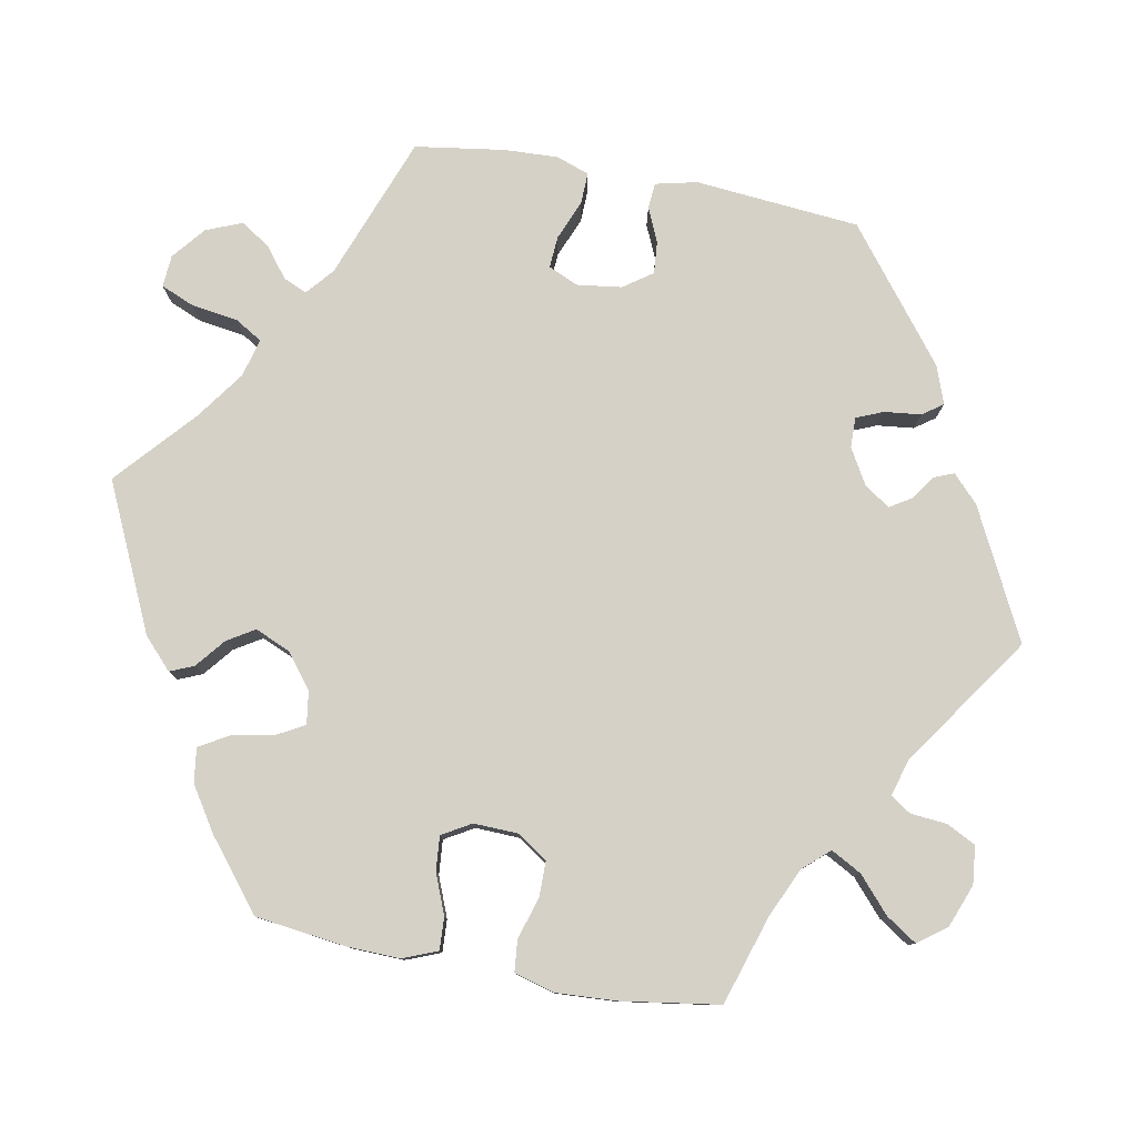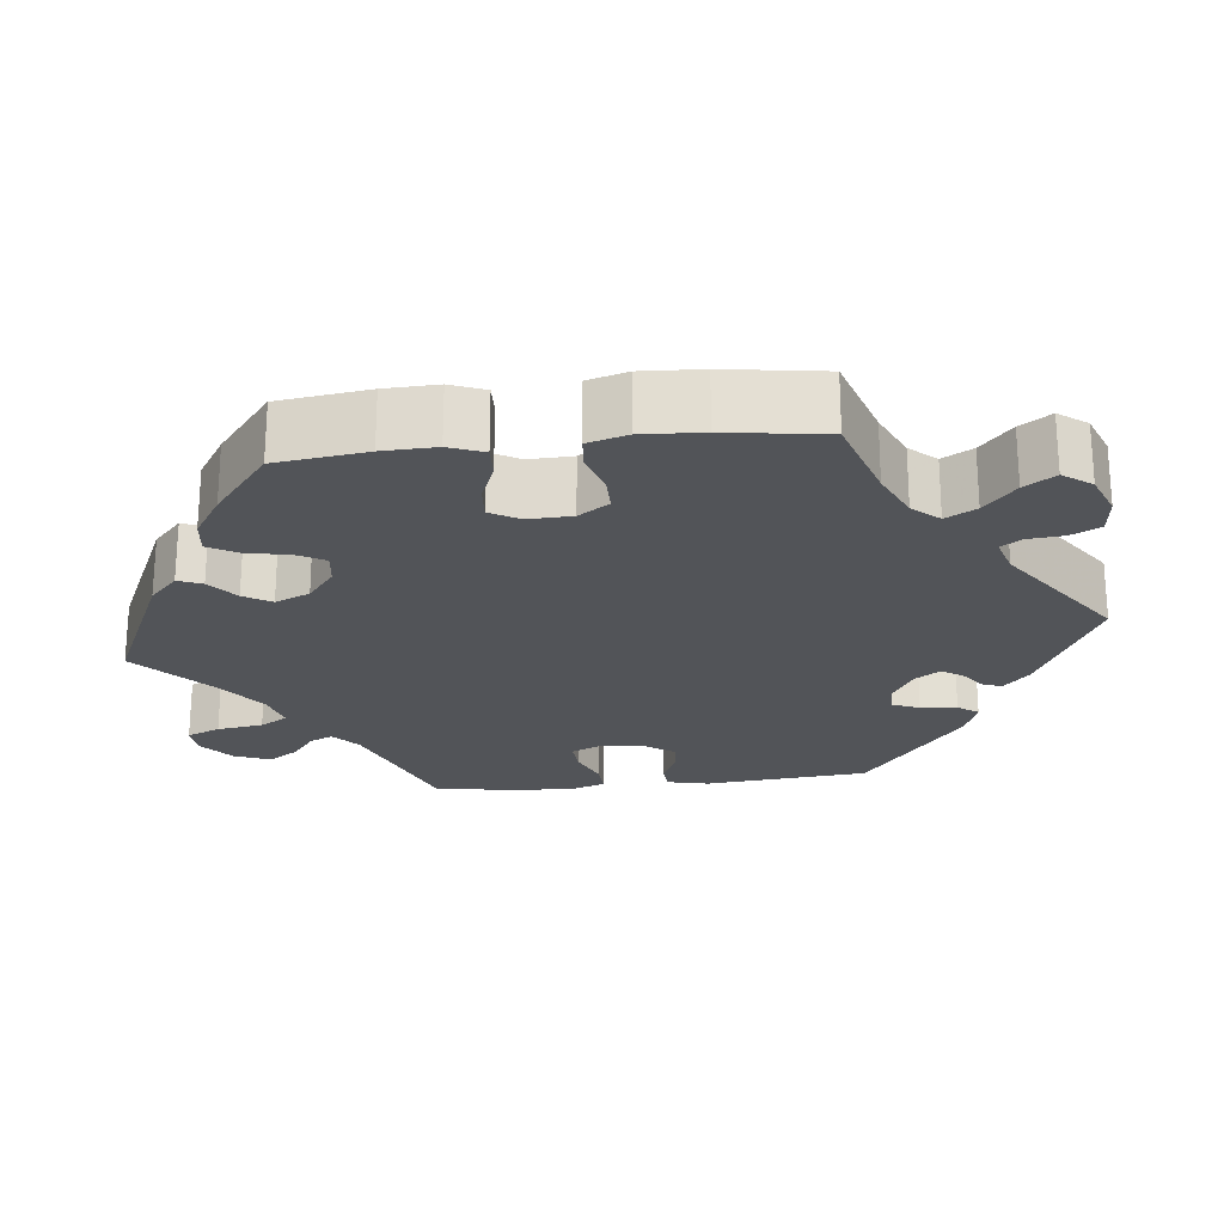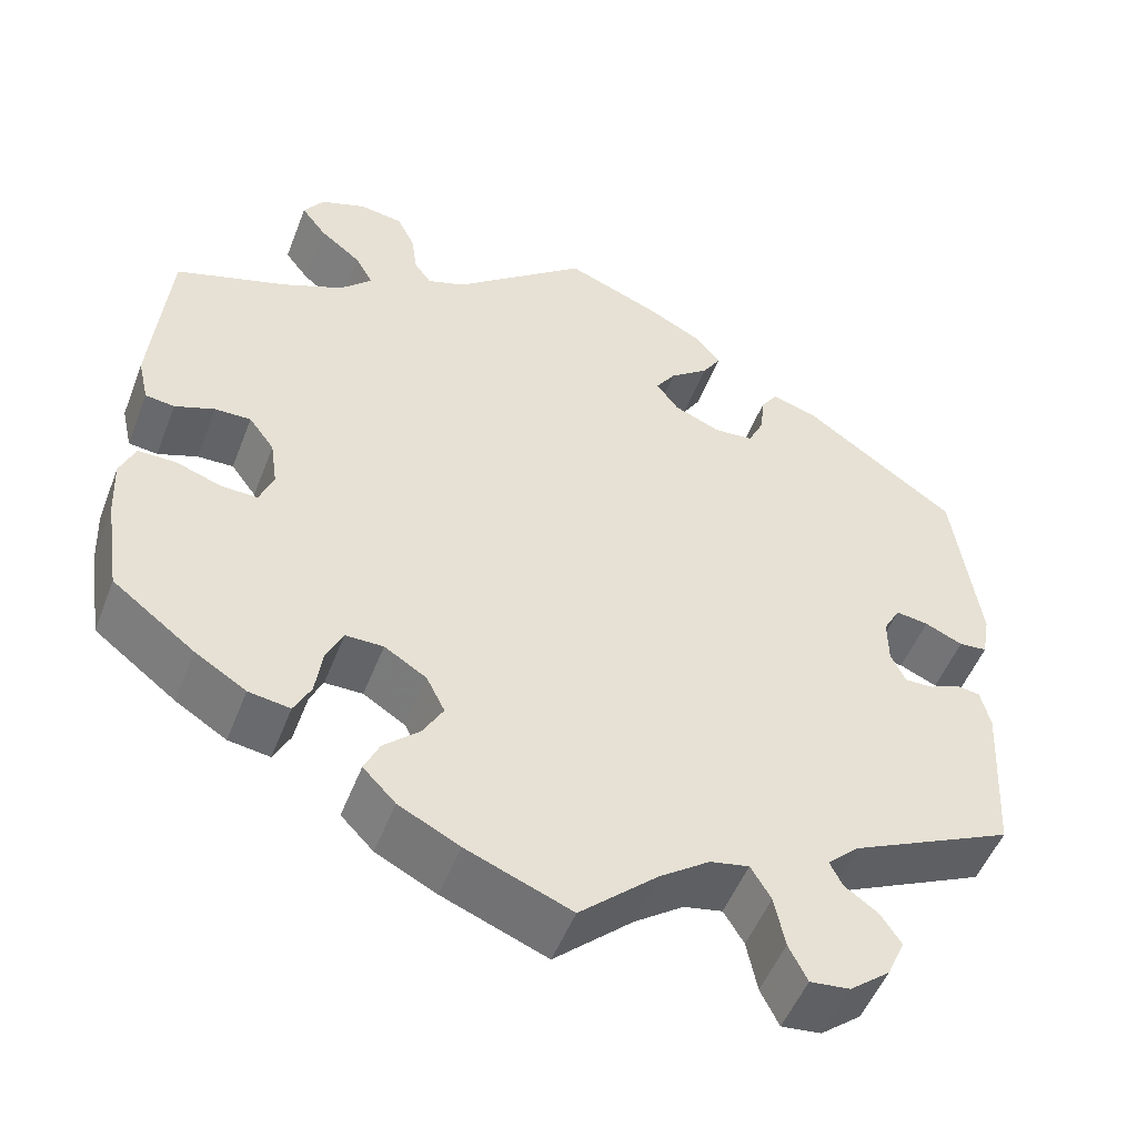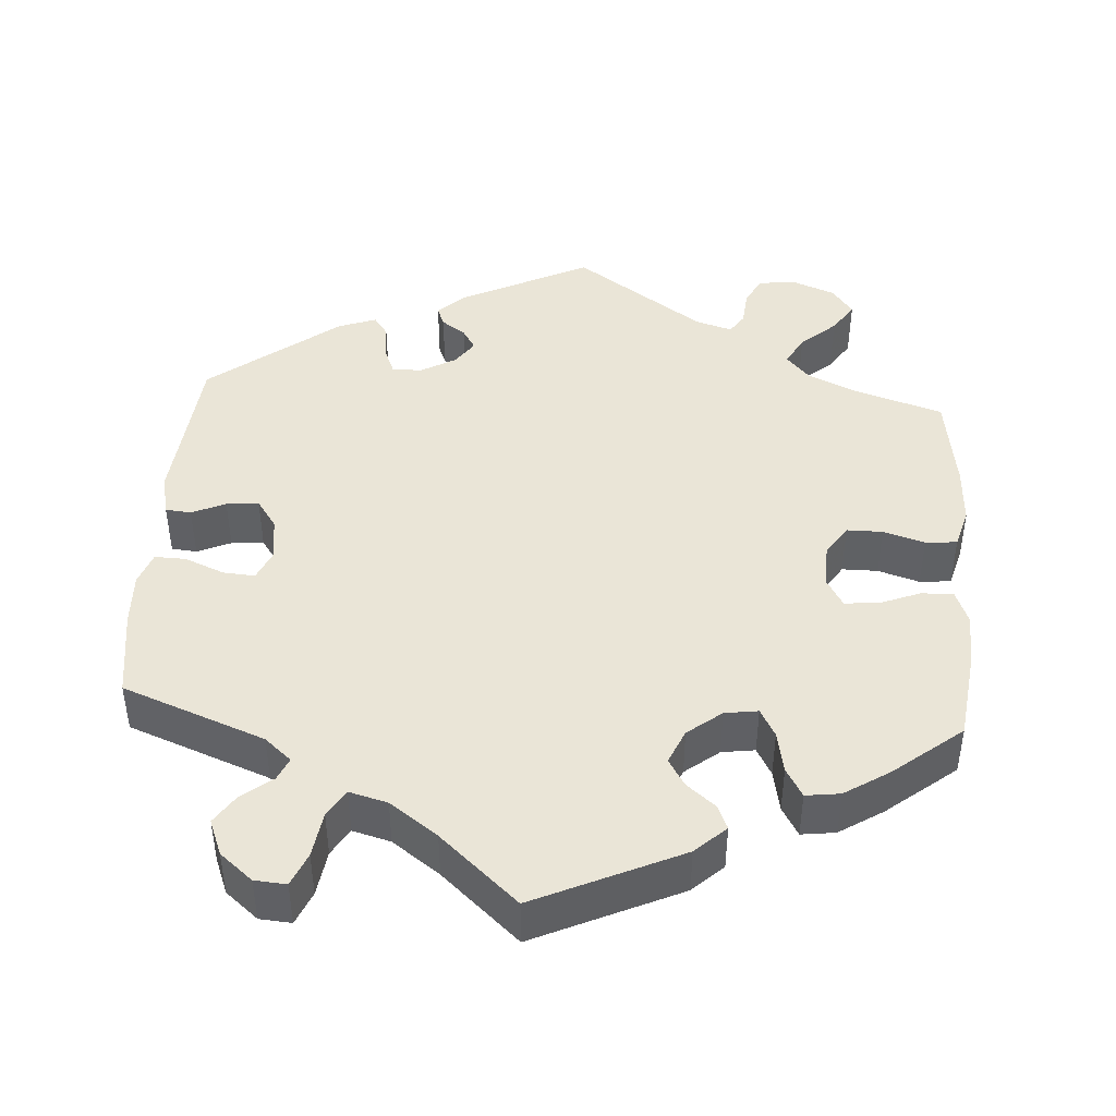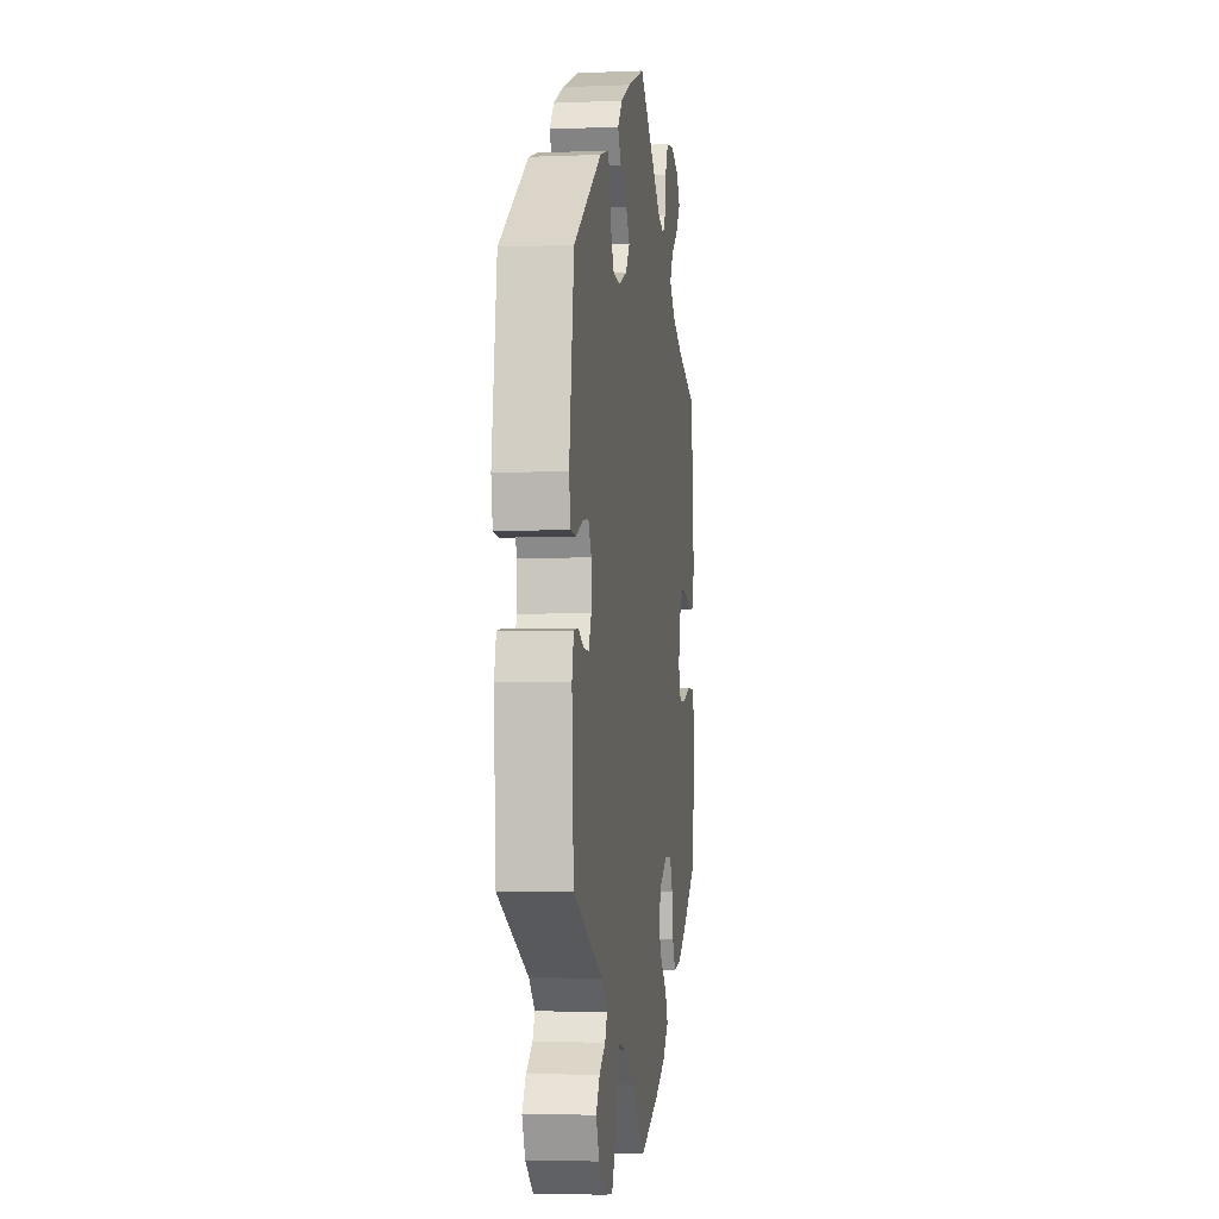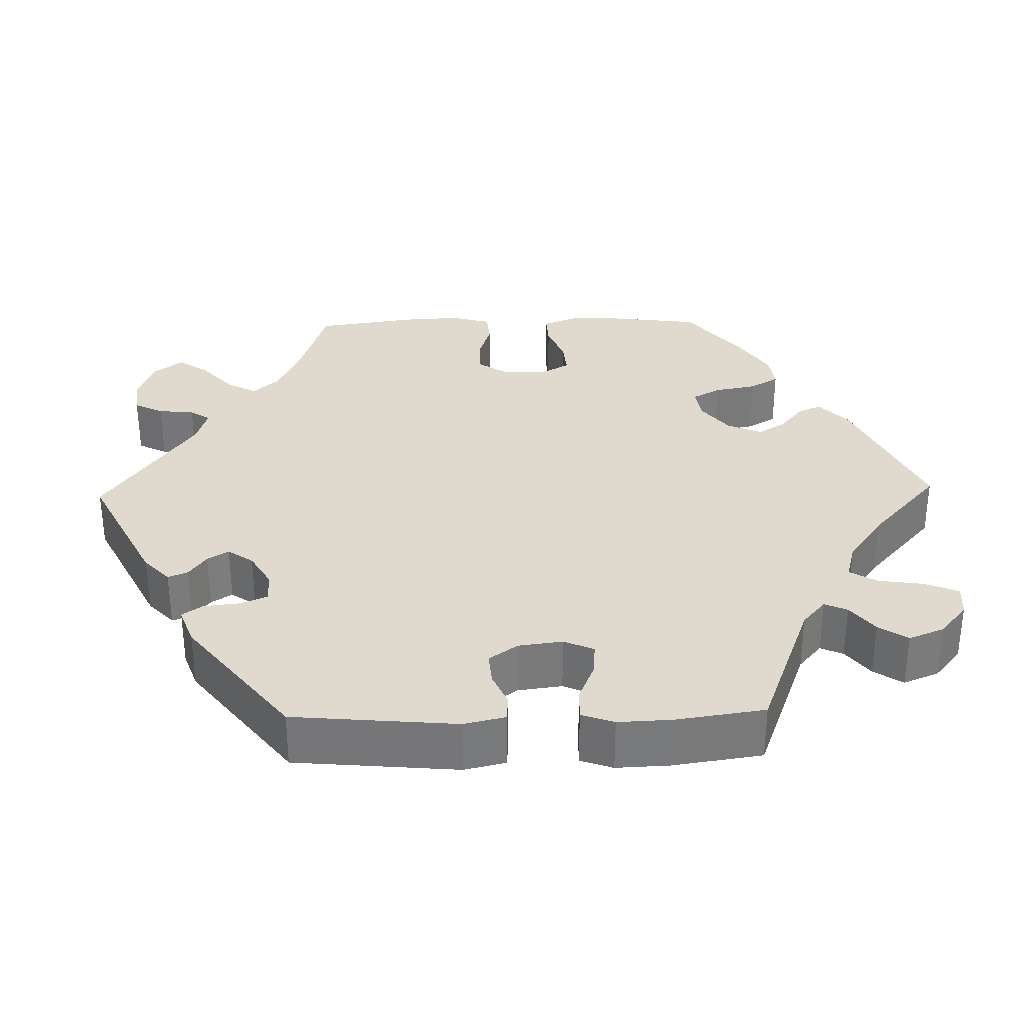
<metadata>
{"format":"obj","ext":"obj","renderer":"f3d","projection":"perspective","resolution":1024,"background":"white","views":[{"elev":79.2,"azim":160.5,"up":"+Y"},{"elev":-23.0,"azim":156.4,"up":"+Y"},{"elev":-51.2,"azim":159.1,"up":"+Z"},{"elev":44.0,"azim":63.9,"up":"+Y"},{"elev":-4.0,"azim":-82.3,"up":"+Z"},{"elev":32.6,"azim":-31.4,"up":"+Y"}]}
</metadata>
<code>
v 0.407 0.07 -0.36
v 0.349 0.07 -0.396
v 0.302 0.07 -0.403
v 0.283 0.07 -0.366
v 0.275 0.07 -0.311
v 0.256 0.07 -0.271
v 0.213 0.07 -0.271
v 0.165 0.07 -0.301
v 0.144 0.07 -0.343
v 0.167 0.07 -0.383
v 0.208 0.07 -0.421
v 0.225 0.07 -0.458
v 0.188 0.07 -0.496
v 0.119 0.07 -0.531
v 0 0.07 -0.578
v -0.089 0.07 -0.497
v -0.145 0.07 -0.457
v -0.189 0.07 -0.448
v -0.212 0.07 -0.486
v -0.224 0.07 -0.545
v -0.245 0.07 -0.587
v -0.29 0.07 -0.582
v -0.336 0.07 -0.545
v -0.356 0.07 -0.5
v -0.333 0.07 -0.465
v -0.295 0.07 -0.438
v -0.281 0.07 -0.41
v -0.317 0.07 -0.376
v -0.501 0.07 -0.289
v -0.512 0.07 -0.104
v -0.501 0.07 -0.058
v -0.474 0.07 -0.054
v -0.439 0.07 -0.07
v -0.407 0.07 -0.071
v -0.39 0.07 -0.035
v -0.39 0.07 0.017
v -0.409 0.07 0.051
v -0.446 0.07 0.046
v -0.489 0.07 0.027
v -0.521 0.07 0.03
v -0.53 0.07 0.081
v -0.501 0.07 0.289
v -0.328 0.07 0.411
v -0.276 0.07 0.427
v -0.257 0.07 0.4
v -0.252 0.07 0.353
v -0.234 0.07 0.315
v -0.189 0.07 0.311
v -0.136 0.07 0.333
v -0.111 0.07 0.367
v -0.134 0.07 0.401
v -0.178 0.07 0.435
v -0.199 0.07 0.469
v -0.17 0.07 0.503
v -0.109 0.07 0.535
v -0.001 0.07 0.578
v 0.151 0.07 0.454
v 0.194 0.07 0.439
v 0.213 0.07 0.465
v 0.22 0.07 0.514
v 0.24 0.07 0.554
v 0.289 0.07 0.561
v 0.34 0.07 0.542
v 0.363 0.07 0.508
v 0.335 0.07 0.471
v 0.288 0.07 0.434
v 0.268 0.07 0.398
v 0.304 0.07 0.362
v 0.373 0.07 0.331
v 0.5 0.07 0.289
v 0.519 0.07 0.084
v 0.507 0.07 0.032
v 0.474 0.07 0.028
v 0.429 0.07 0.045
v 0.388 0.07 0.046
v 0.359 0.07 0.007
v 0.351 0.07 -0.048
v 0.367 0.07 -0.088
v 0.408 0.07 -0.087
v 0.46 0.07 -0.069
v 0.503 0.07 -0.069
v 0.52 0.07 -0.11
v 0.517 0.07 -0.177
v 0.5 0.07 -0.289
v 0.407 0 -0.36
v 0.349 0 -0.396
v 0.302 0 -0.403
v 0.283 0 -0.366
v 0.275 0 -0.311
v 0.256 0 -0.271
v 0.213 0 -0.271
v 0.165 0 -0.301
v 0.144 0 -0.343
v 0.167 0 -0.383
v 0.208 0 -0.421
v 0.225 0 -0.458
v 0.188 0 -0.496
v 0.119 0 -0.531
v 0 0 -0.578
v -0.089 0 -0.497
v -0.145 0 -0.457
v -0.189 0 -0.448
v -0.212 0 -0.486
v -0.224 0 -0.545
v -0.245 0 -0.587
v -0.29 0 -0.582
v -0.336 0 -0.545
v -0.356 0 -0.5
v -0.333 0 -0.465
v -0.295 0 -0.438
v -0.281 0 -0.41
v -0.317 0 -0.376
v -0.501 0 -0.289
v -0.512 0 -0.104
v -0.501 0 -0.058
v -0.474 0 -0.054
v -0.439 0 -0.07
v -0.407 0 -0.071
v -0.39 0 -0.035
v -0.39 0 0.017
v -0.409 0 0.051
v -0.446 0 0.046
v -0.489 0 0.027
v -0.521 0 0.03
v -0.53 0 0.081
v -0.501 0 0.289
v -0.328 0 0.411
v -0.276 0 0.427
v -0.257 0 0.4
v -0.252 0 0.353
v -0.234 0 0.315
v -0.189 0 0.311
v -0.136 0 0.333
v -0.111 0 0.367
v -0.134 0 0.401
v -0.178 0 0.435
v -0.199 0 0.469
v -0.17 0 0.503
v -0.109 0 0.535
v -0.001 0 0.578
v 0.151 0 0.454
v 0.194 0 0.439
v 0.213 0 0.465
v 0.22 0 0.514
v 0.24 0 0.554
v 0.289 0 0.561
v 0.34 0 0.542
v 0.363 0 0.508
v 0.335 0 0.471
v 0.288 0 0.434
v 0.268 0 0.398
v 0.304 0 0.362
v 0.373 0 0.331
v 0.5 0 0.289
v 0.519 0 0.084
v 0.507 0 0.032
v 0.474 0 0.028
v 0.429 0 0.045
v 0.388 0 0.046
v 0.359 0 0.007
v 0.351 0 -0.048
v 0.367 0 -0.088
v 0.408 0 -0.087
v 0.46 0 -0.069
v 0.503 0 -0.069
v 0.52 0 -0.11
v 0.517 0 -0.177
v 0.5 0 -0.289
f 79 80 81 82
f 78 79 82 83
f 71 72 73 74
f 69 70 71 74
f 68 69 74 75
f 67 68 75 76
f 63 64 65 66
f 63 66 67
f 62 63 67
f 59 60 61 62
f 58 59 62 67
f 57 58 67 76
f 51 52 53 54
f 50 51 54 55
f 43 44 45 46
f 43 46 47
f 42 43 47
f 41 42 47 48
f 38 39 40 41
f 37 38 41 48
f 30 31 32 33
f 28 29 30 33
f 27 28 33 34
f 23 24 25 26
f 23 26 27
f 22 23 27
f 19 20 21 22
f 18 19 22 27
f 17 18 27 34
f 13 14 15 16
f 10 11 12 13
f 9 10 13 16
f 8 9 16 17
f 2 3 4 5
f 2 5 6
f 1 2 6
f 78 83 84 1
f 56 57 76 77
f 50 55 56 77
f 49 50 77 78
f 36 37 48 49
f 35 36 49 78
f 7 8 17 34
f 6 7 34 35
f 78 1 6
f 6 35 78
f 166 165 164 163
f 167 166 163 162
f 158 157 156 155
f 158 155 154 153
f 159 158 153 152
f 160 159 152 151
f 150 149 148 147
f 151 150 147
f 151 147 146
f 146 145 144 143
f 151 146 143 142
f 160 151 142 141
f 138 137 136 135
f 139 138 135 134
f 130 129 128 127
f 131 130 127
f 131 127 126
f 132 131 126 125
f 125 124 123 122
f 132 125 122 121
f 117 116 115 114
f 117 114 113 112
f 118 117 112 111
f 110 109 108 107
f 111 110 107
f 111 107 106
f 106 105 104 103
f 111 106 103 102
f 118 111 102 101
f 100 99 98 97
f 97 96 95 94
f 100 97 94 93
f 101 100 93 92
f 89 88 87 86
f 90 89 86
f 90 86 85
f 85 168 167 162
f 161 160 141 140
f 161 140 139 134
f 162 161 134 133
f 133 132 121 120
f 162 133 120 119
f 118 101 92 91
f 119 118 91 90
f 90 85 162
f 162 119 90
f 1 85 86 2
f 2 86 87 3
f 3 87 88 4
f 4 88 89 5
f 5 89 90 6
f 6 90 91 7
f 7 91 92 8
f 8 92 93 9
f 9 93 94 10
f 10 94 95 11
f 11 95 96 12
f 12 96 97 13
f 13 97 98 14
f 14 98 99 15
f 15 99 100 16
f 16 100 101 17
f 17 101 102 18
f 18 102 103 19
f 19 103 104 20
f 20 104 105 21
f 21 105 106 22
f 22 106 107 23
f 23 107 108 24
f 24 108 109 25
f 25 109 110 26
f 26 110 111 27
f 27 111 112 28
f 28 112 113 29
f 29 113 114 30
f 30 114 115 31
f 31 115 116 32
f 32 116 117 33
f 33 117 118 34
f 34 118 119 35
f 35 119 120 36
f 36 120 121 37
f 37 121 122 38
f 38 122 123 39
f 39 123 124 40
f 40 124 125 41
f 41 125 126 42
f 42 126 127 43
f 43 127 128 44
f 44 128 129 45
f 45 129 130 46
f 46 130 131 47
f 47 131 132 48
f 48 132 133 49
f 49 133 134 50
f 50 134 135 51
f 51 135 136 52
f 52 136 137 53
f 53 137 138 54
f 54 138 139 55
f 55 139 140 56
f 56 140 141 57
f 57 141 142 58
f 58 142 143 59
f 59 143 144 60
f 60 144 145 61
f 61 145 146 62
f 62 146 147 63
f 63 147 148 64
f 64 148 149 65
f 65 149 150 66
f 66 150 151 67
f 67 151 152 68
f 68 152 153 69
f 69 153 154 70
f 70 154 155 71
f 71 155 156 72
f 72 156 157 73
f 73 157 158 74
f 74 158 159 75
f 75 159 160 76
f 76 160 161 77
f 77 161 162 78
f 78 162 163 79
f 79 163 164 80
f 80 164 165 81
f 81 165 166 82
f 82 166 167 83
f 83 167 168 84
f 84 168 85 1

</code>
